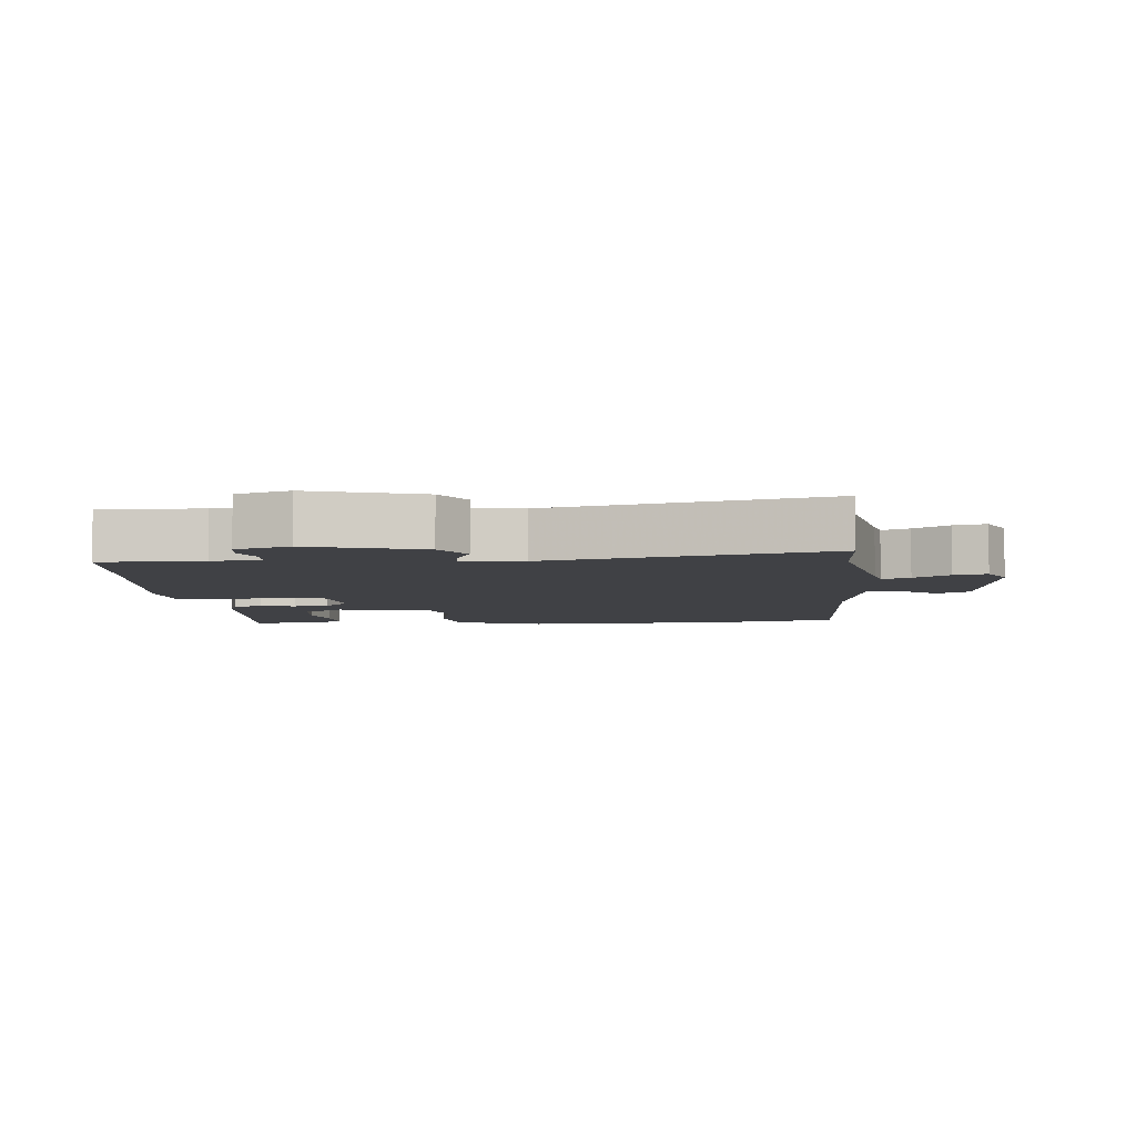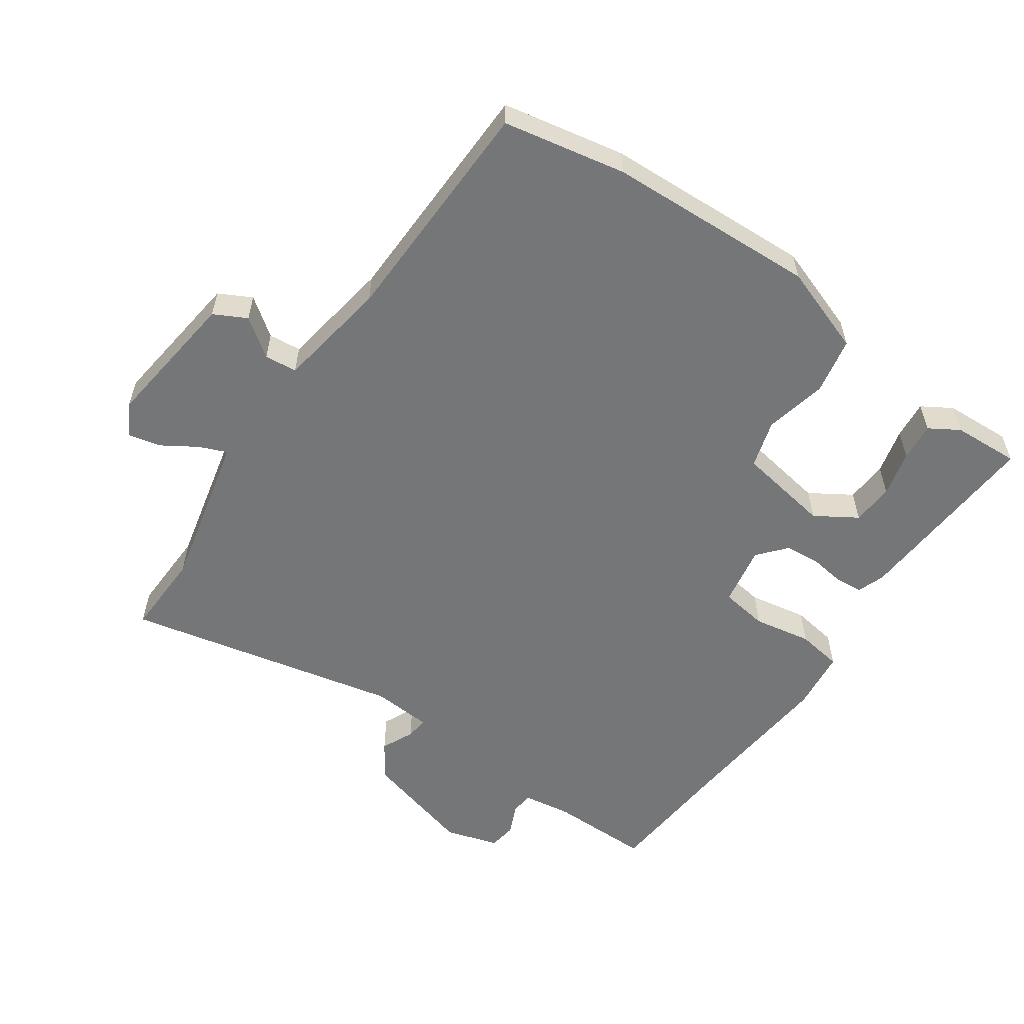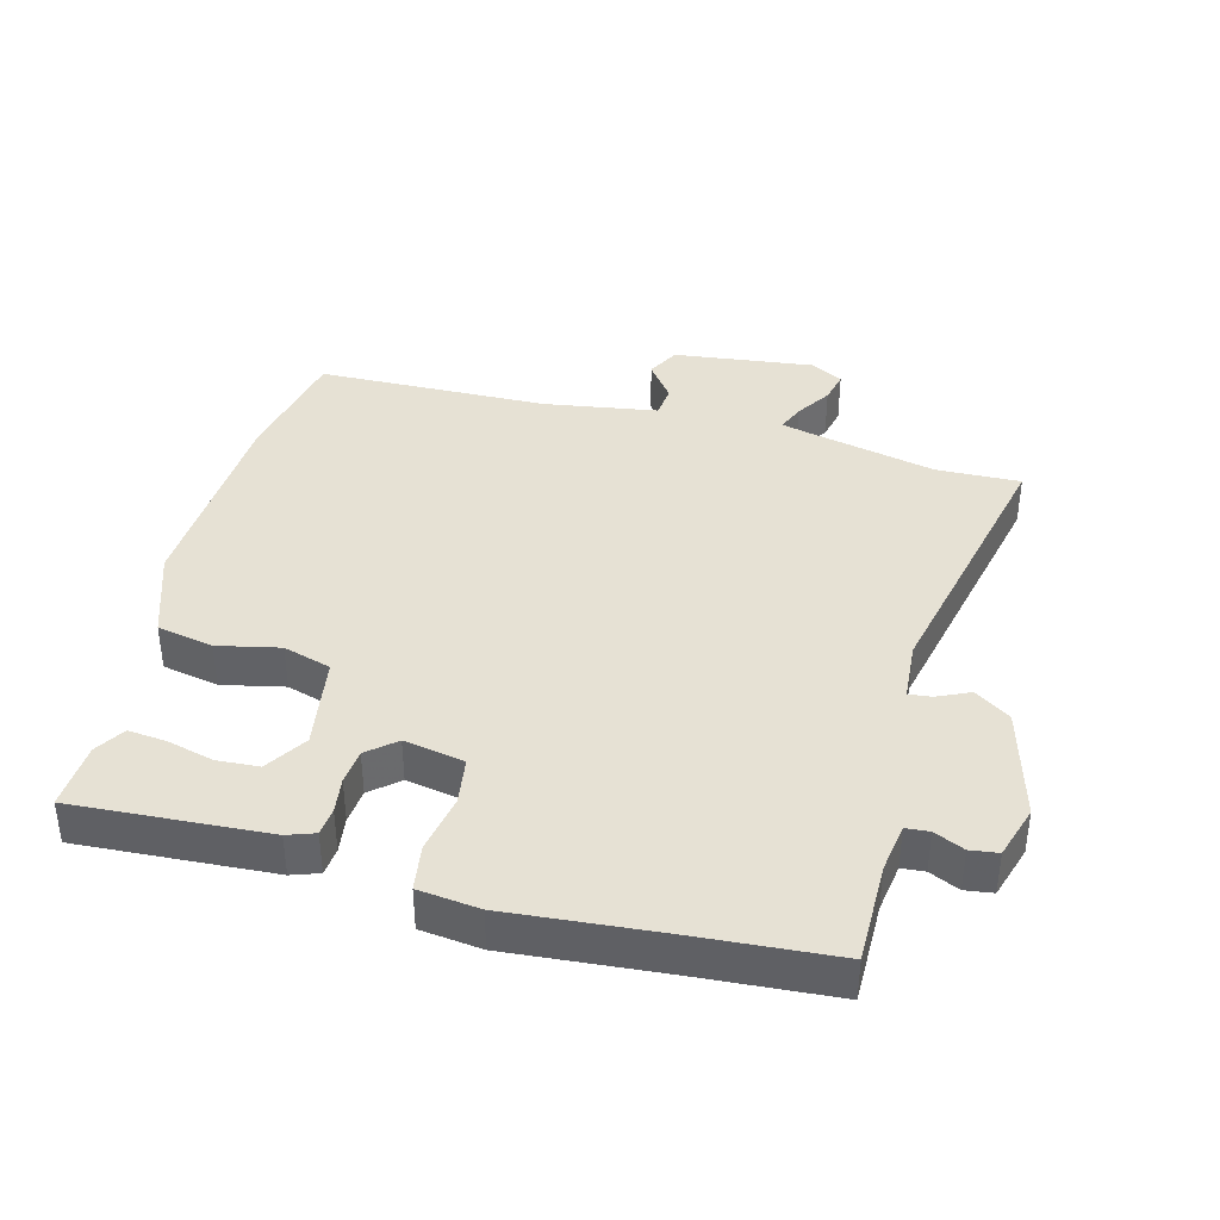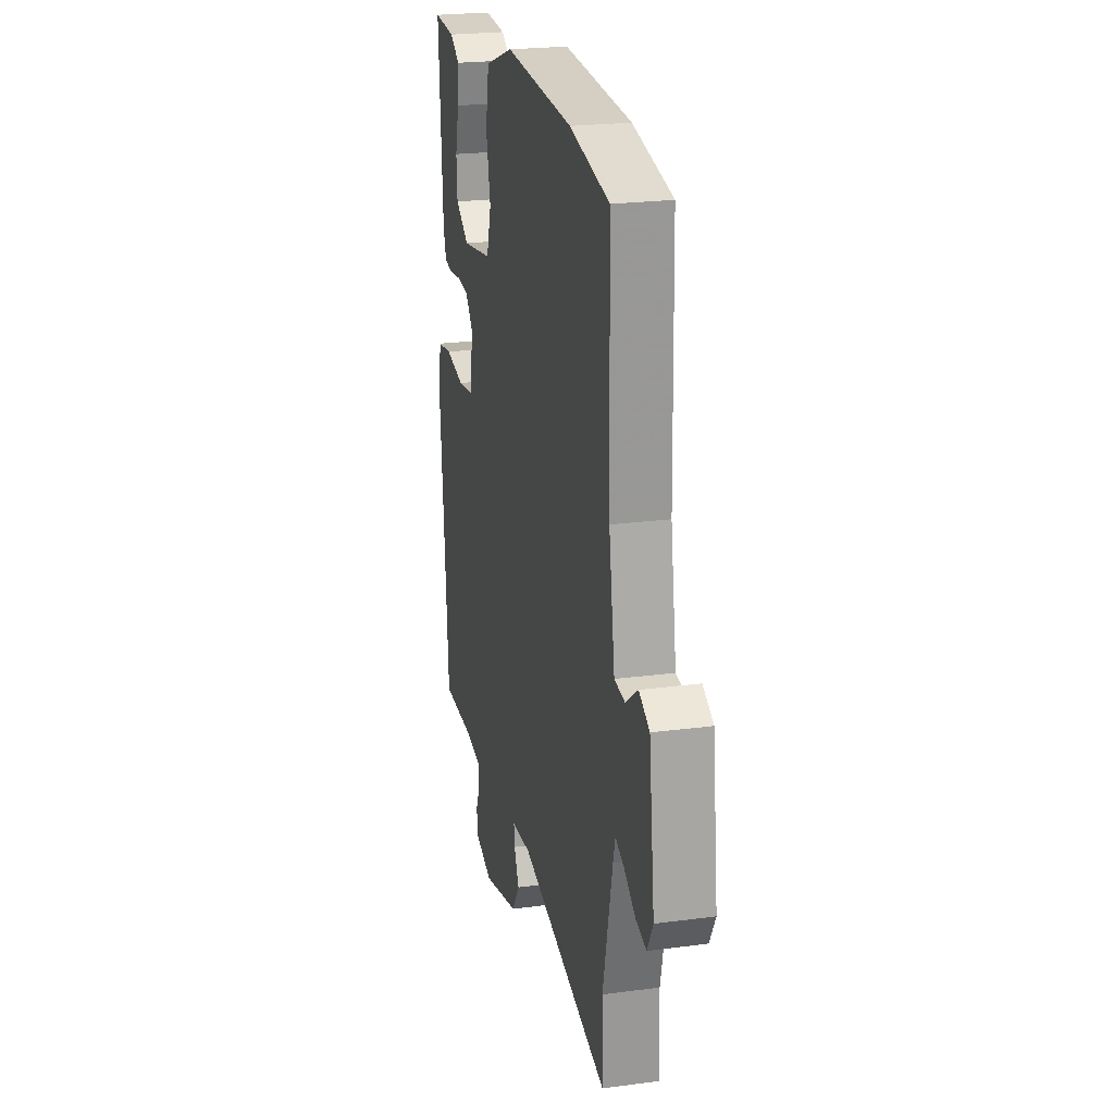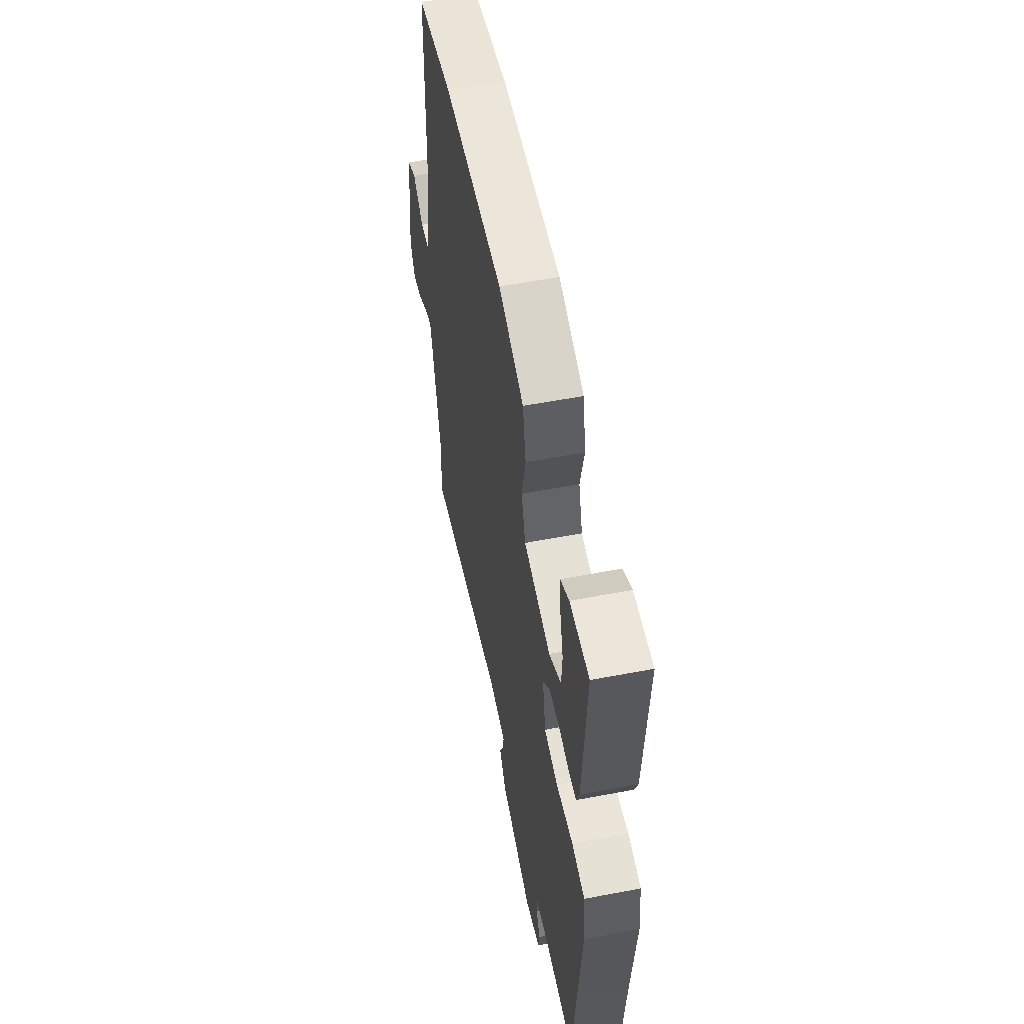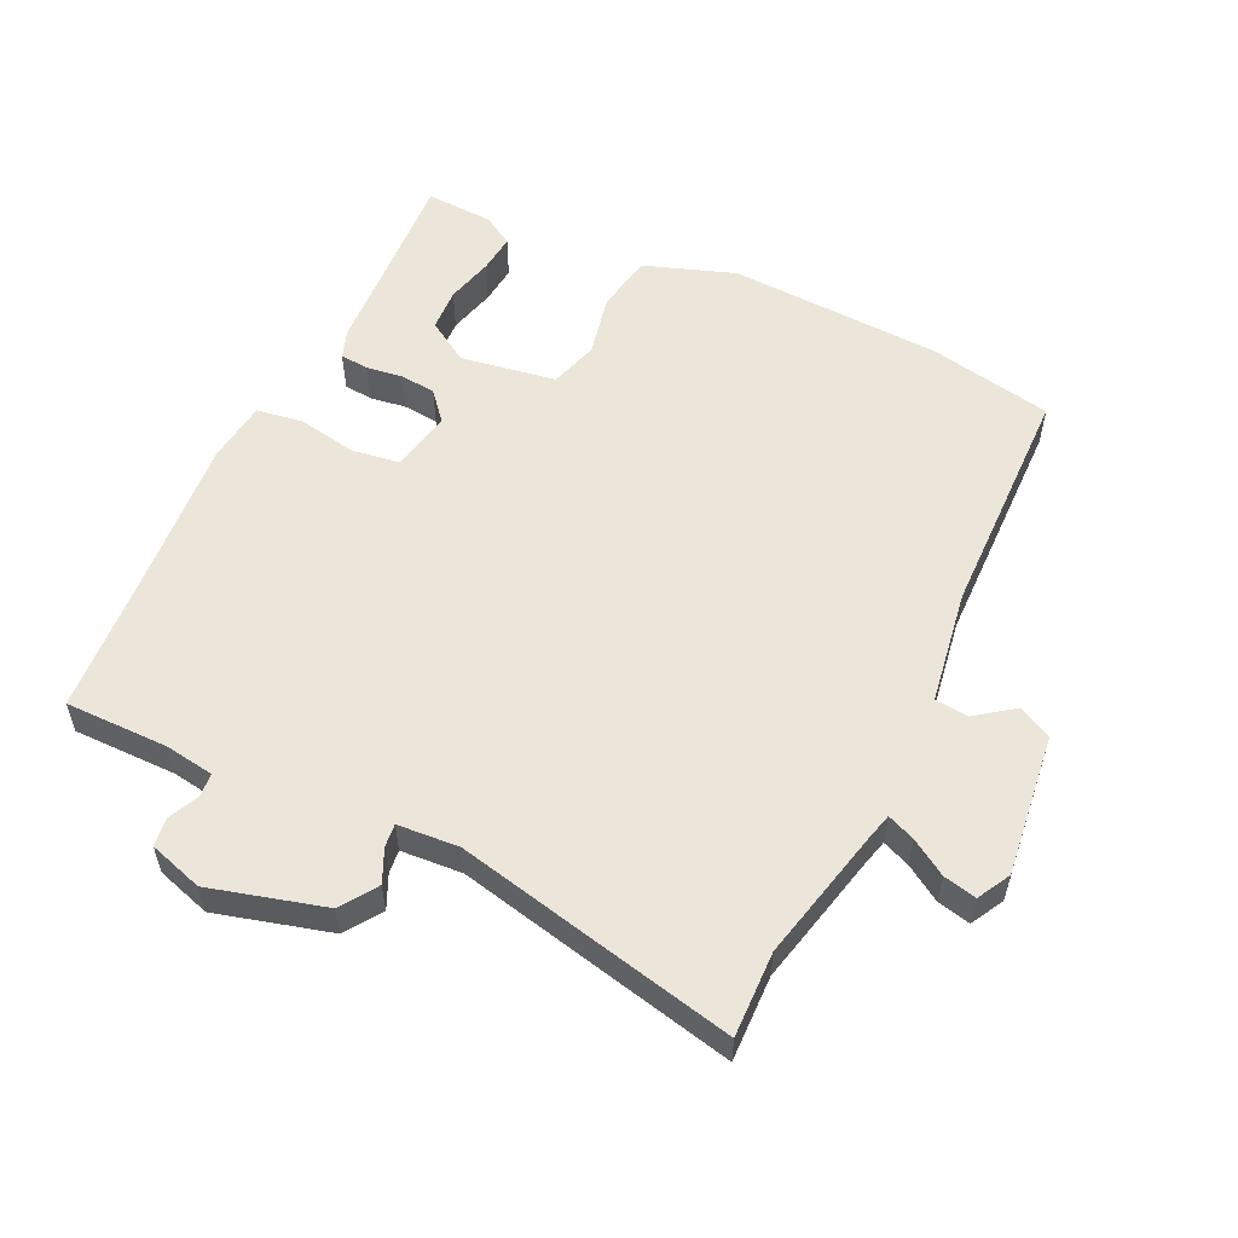
<metadata>
{"format":"obj","ext":"obj","renderer":"f3d","projection":"perspective","resolution":1024,"background":"white","views":[{"elev":-5.9,"azim":-175.4,"up":"+Y"},{"elev":-56.8,"azim":-34.7,"up":"+Y"},{"elev":39.0,"azim":105.0,"up":"+Y"},{"elev":23.2,"azim":-102.6,"up":"+Z"},{"elev":56.3,"azim":78.7,"up":"+Z"},{"elev":55.7,"azim":-154.3,"up":"+Y"}]}
</metadata>
<code>
v 0.513 0.07 -0.326
v 0.497 0.07 -0.538
v 0.341 0.07 -0.537
v 0.266 0.07 -0.548
v 0.263 0.07 -0.584
v 0.284 0.07 -0.63
v 0.278 0.07 -0.673
v 0.196 0.07 -0.698
v 0.024 0.07 -0.65
v -0.013 0.07 -0.595
v 0.01 0.07 -0.545
v 0.014 0.07 -0.51
v -0.079 0.07 -0.503
v -0.503 0.07 -0.594
v -0.499 0.07 -0.465
v -0.545 0.07 -0.262
v -0.555 0.07 -0.223
v -0.597 0.07 -0.24
v -0.651 0.07 -0.274
v -0.701 0.07 -0.285
v -0.728 0.07 -0.235
v -0.701 0.07 -0.019
v -0.651 0.07 0.007
v -0.593 0.07 -0.036
v -0.543 0.07 -0.031
v -0.515 0.07 0.142
v -0.506 0.07 0.499
v -0.318 0.07 0.535
v 0.005 0.07 0.549
v 0.141 0.07 0.501
v 0.158 0.07 0.414
v 0.137 0.07 0.319
v 0.159 0.07 0.245
v 0.303 0.07 0.221
v 0.367 0.07 0.261
v 0.371 0.07 0.326
v 0.353 0.07 0.397
v 0.347 0.07 0.456
v 0.393 0.07 0.484
v 0.496 0.07 0.489
v 0.477 0.07 0.191
v 0.462 0.07 0.149
v 0.419 0.07 0.145
v 0.364 0.07 0.153
v 0.31 0.07 0.148
v 0.273 0.07 0.105
v 0.29 0.07 0.012
v 0.363 0.07 0.001
v 0.453 0.07 0.017
v 0.523 0.07 0.006
v 0.534 0.07 -0.088
v 0.513 0 -0.326
v 0.497 0 -0.538
v 0.341 0 -0.537
v 0.266 0 -0.548
v 0.263 0 -0.584
v 0.284 0 -0.63
v 0.278 0 -0.673
v 0.196 0 -0.698
v 0.024 0 -0.65
v -0.013 0 -0.595
v 0.01 0 -0.545
v 0.014 0 -0.51
v -0.079 0 -0.503
v -0.503 0 -0.594
v -0.499 0 -0.465
v -0.545 0 -0.262
v -0.555 0 -0.223
v -0.597 0 -0.24
v -0.651 0 -0.274
v -0.701 0 -0.285
v -0.728 0 -0.235
v -0.701 0 -0.019
v -0.651 0 0.007
v -0.593 0 -0.036
v -0.543 0 -0.031
v -0.515 0 0.142
v -0.506 0 0.499
v -0.318 0 0.535
v 0.005 0 0.549
v 0.141 0 0.501
v 0.158 0 0.414
v 0.137 0 0.319
v 0.159 0 0.245
v 0.303 0 0.221
v 0.367 0 0.261
v 0.371 0 0.326
v 0.353 0 0.397
v 0.347 0 0.456
v 0.393 0 0.484
v 0.496 0 0.489
v 0.477 0 0.191
v 0.462 0 0.149
v 0.419 0 0.145
v 0.364 0 0.153
v 0.31 0 0.148
v 0.273 0 0.105
v 0.29 0 0.012
v 0.363 0 0.001
v 0.453 0 0.017
v 0.523 0 0.006
v 0.534 0 -0.088
f 50 51 1
f 49 50 1
f 48 49 1
f 1 2 3
f 48 1 3
f 47 48 3
f 46 47 3 4
f 42 43 44
f 41 42 44
f 40 41 44
f 39 40 44
f 36 37 38 39
f 35 36 39 44
f 34 35 44 45
f 30 31 32
f 29 30 32
f 28 29 32
f 27 28 32
f 26 27 32
f 25 26 32 33
f 22 23 24
f 21 22 24
f 20 21 24
f 19 20 24
f 18 19 24
f 17 18 24 25
f 34 45 46
f 33 34 46
f 25 33 46
f 17 25 46
f 16 17 46
f 9 10 11
f 8 9 11
f 7 8 11
f 6 7 11
f 5 6 11
f 5 11 12
f 4 5 12
f 46 4 12
f 46 12 13
f 16 46 13
f 15 16 13
f 13 14 15
f 52 102 101
f 52 101 100
f 52 100 99
f 54 53 52
f 54 52 99
f 54 99 98
f 55 54 98 97
f 95 94 93
f 95 93 92
f 95 92 91
f 95 91 90
f 90 89 88 87
f 95 90 87 86
f 96 95 86 85
f 83 82 81
f 83 81 80
f 83 80 79
f 83 79 78
f 83 78 77
f 84 83 77 76
f 75 74 73
f 75 73 72
f 75 72 71
f 75 71 70
f 75 70 69
f 76 75 69 68
f 97 96 85
f 97 85 84
f 97 84 76
f 97 76 68
f 97 68 67
f 62 61 60
f 62 60 59
f 62 59 58
f 62 58 57
f 62 57 56
f 63 62 56
f 63 56 55
f 63 55 97
f 64 63 97
f 64 97 67
f 64 67 66
f 66 65 64
f 1 52 53 2
f 2 53 54 3
f 3 54 55 4
f 4 55 56 5
f 5 56 57 6
f 6 57 58 7
f 7 58 59 8
f 8 59 60 9
f 9 60 61 10
f 10 61 62 11
f 11 62 63 12
f 12 63 64 13
f 13 64 65 14
f 14 65 66 15
f 15 66 67 16
f 16 67 68 17
f 17 68 69 18
f 18 69 70 19
f 19 70 71 20
f 20 71 72 21
f 21 72 73 22
f 22 73 74 23
f 23 74 75 24
f 24 75 76 25
f 25 76 77 26
f 26 77 78 27
f 27 78 79 28
f 28 79 80 29
f 29 80 81 30
f 30 81 82 31
f 31 82 83 32
f 32 83 84 33
f 33 84 85 34
f 34 85 86 35
f 35 86 87 36
f 36 87 88 37
f 37 88 89 38
f 38 89 90 39
f 39 90 91 40
f 40 91 92 41
f 41 92 93 42
f 42 93 94 43
f 43 94 95 44
f 44 95 96 45
f 45 96 97 46
f 46 97 98 47
f 47 98 99 48
f 48 99 100 49
f 49 100 101 50
f 50 101 102 51
f 51 102 52 1

</code>
